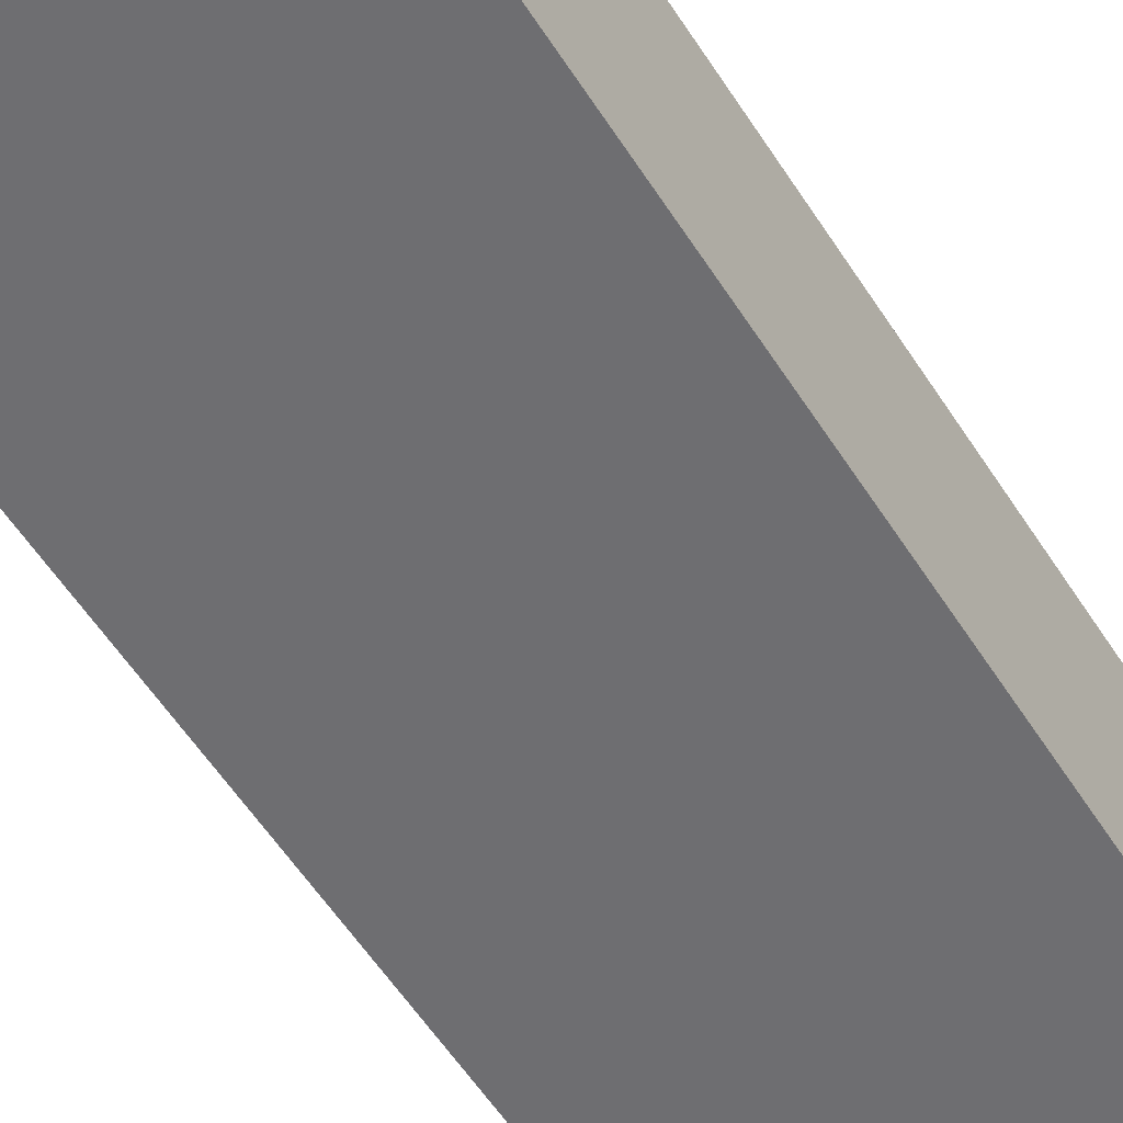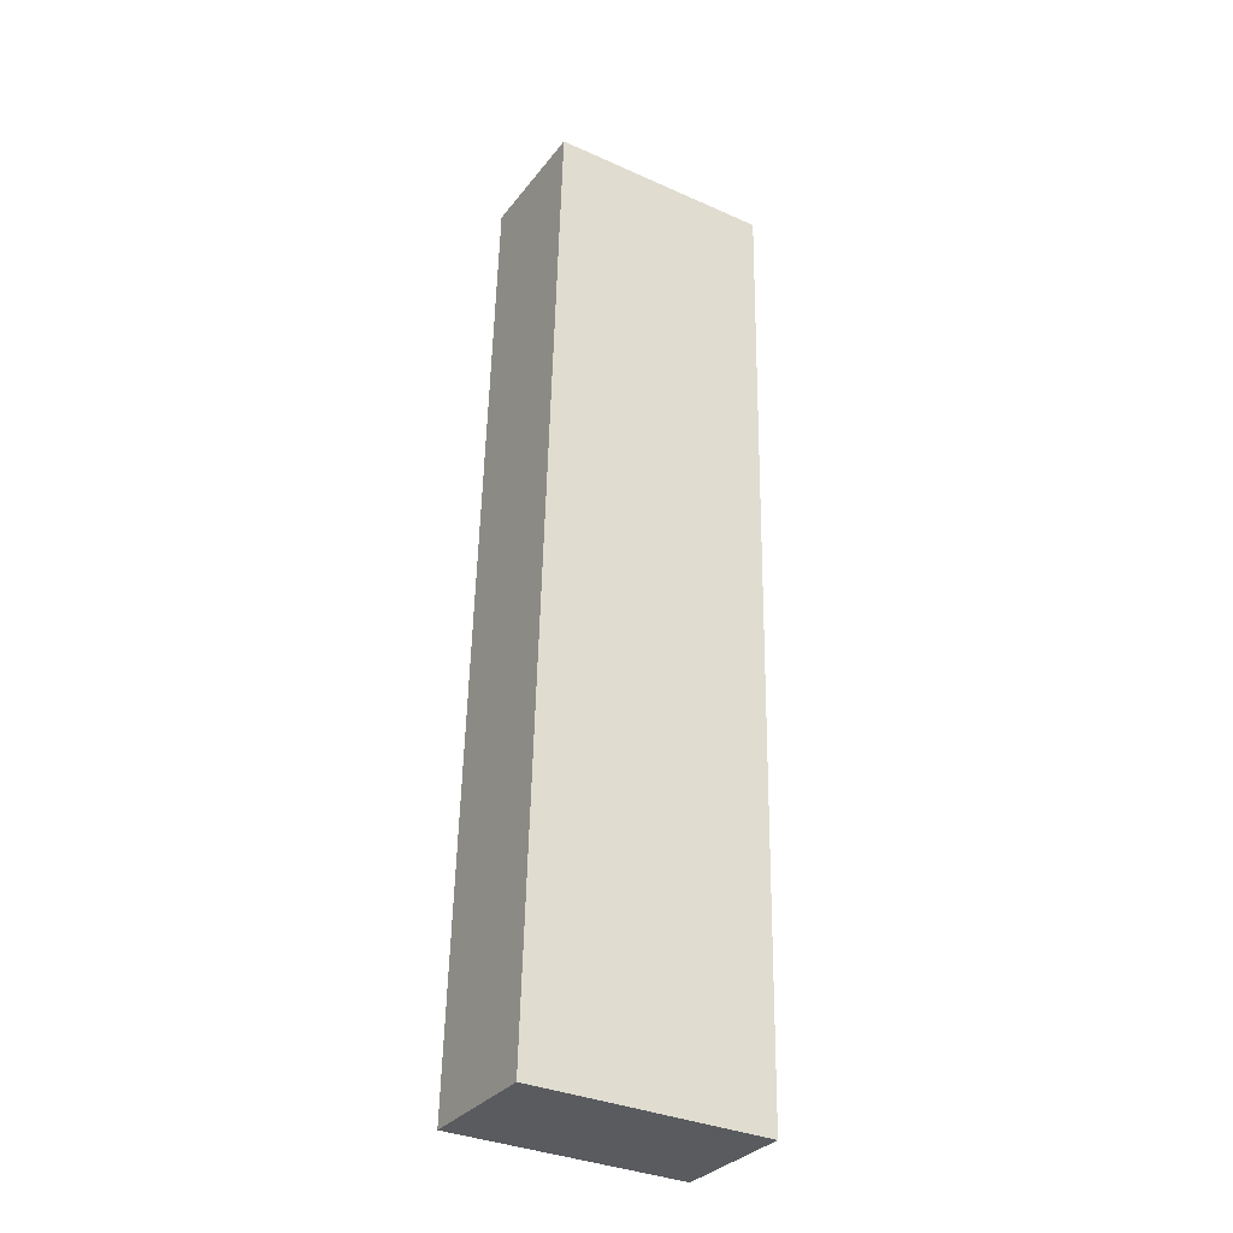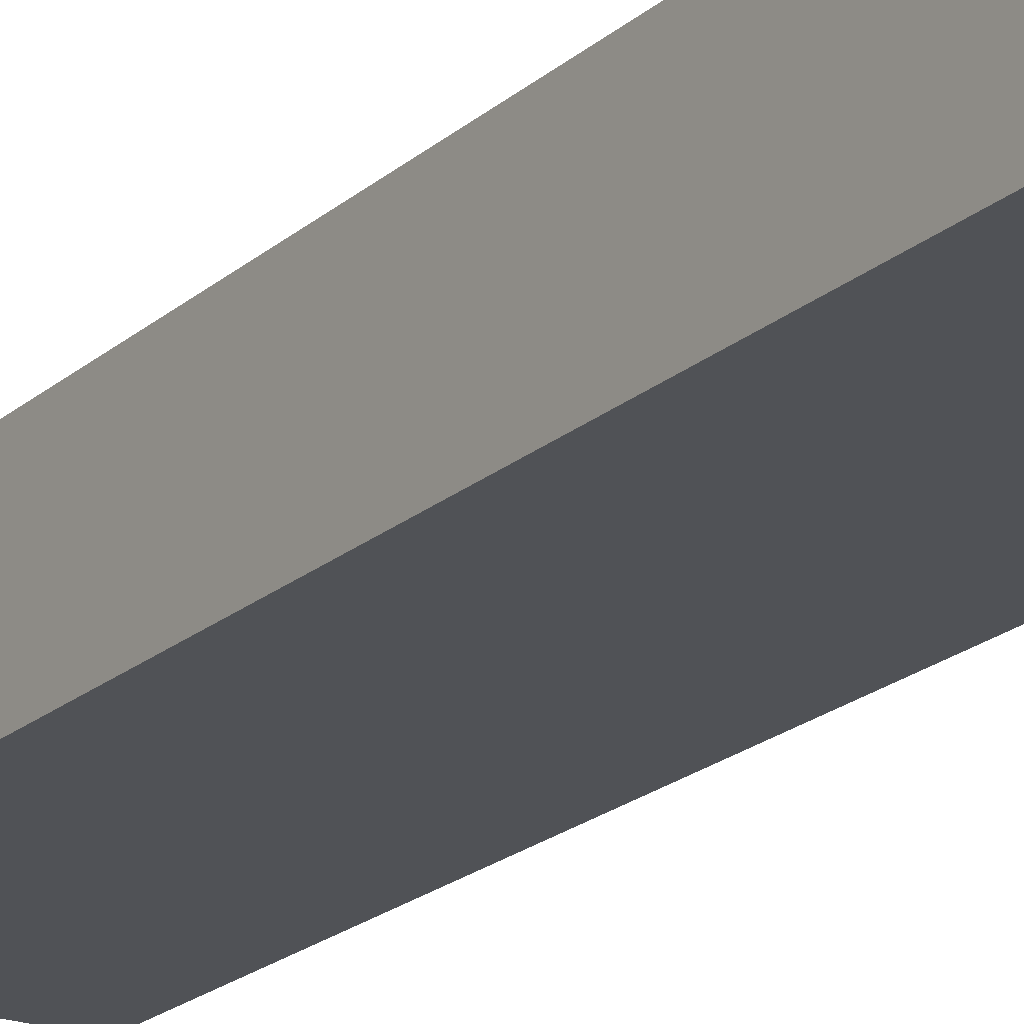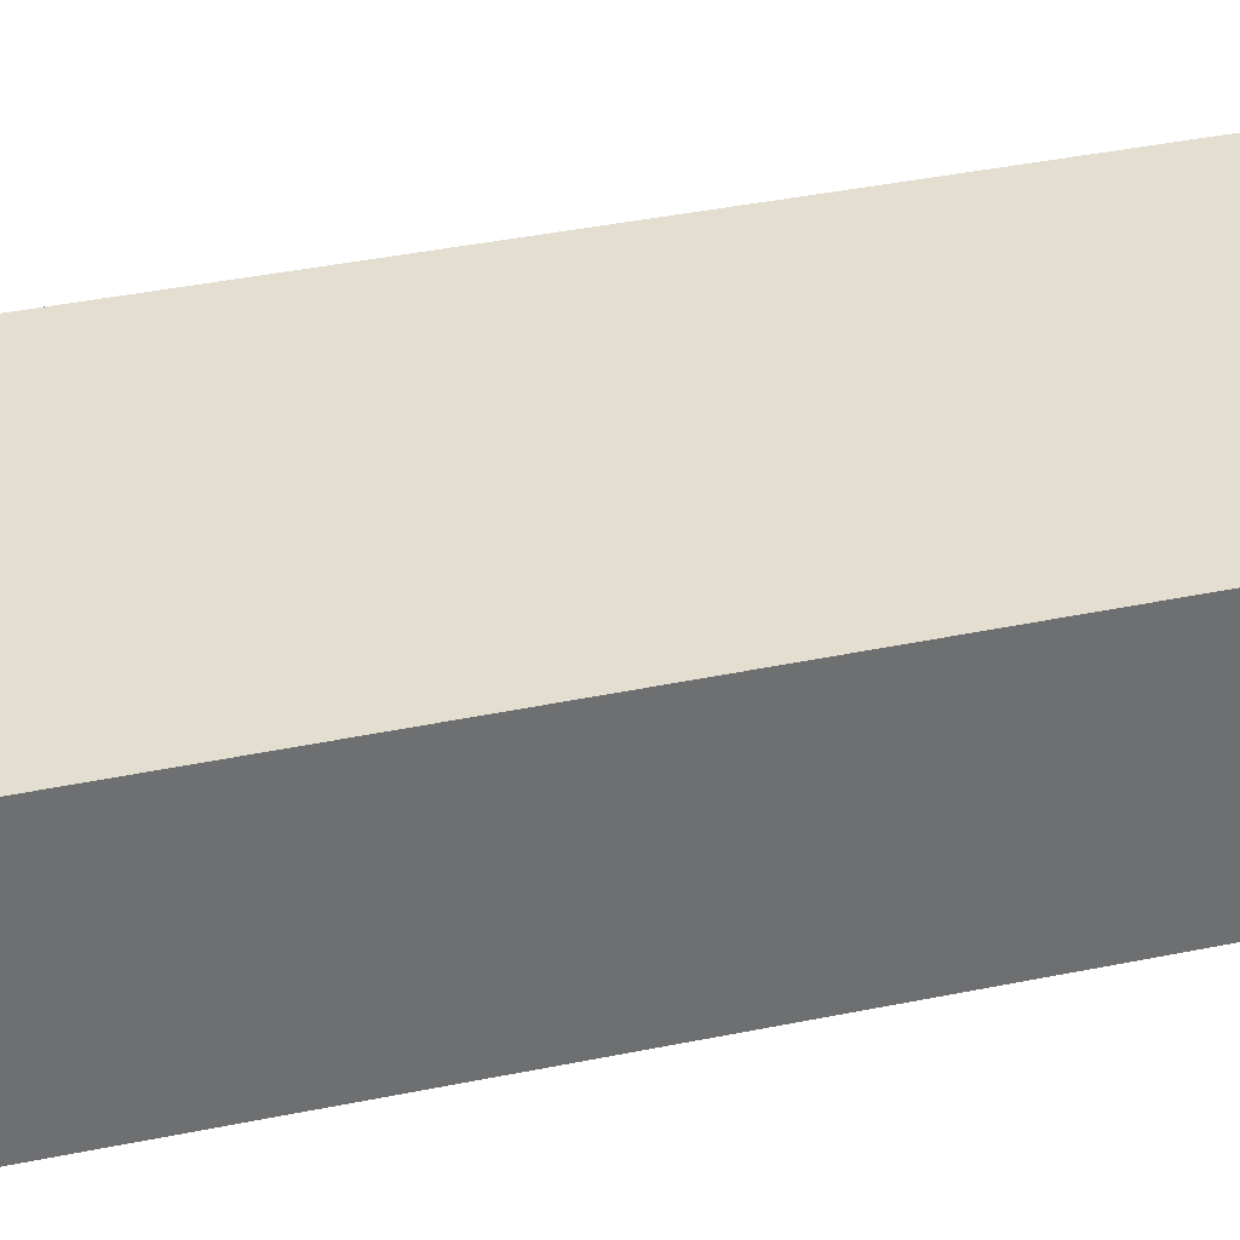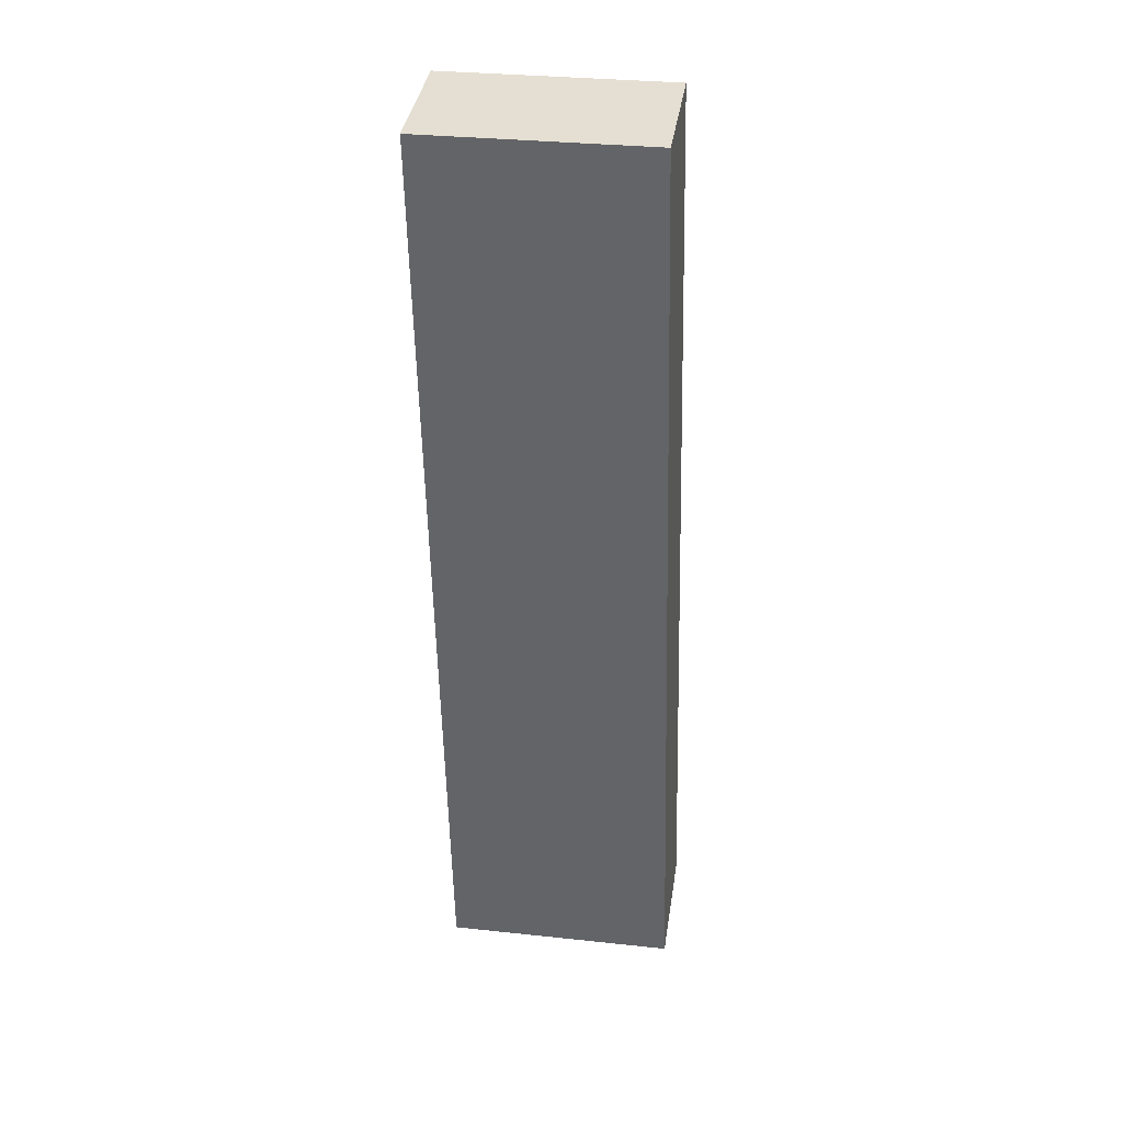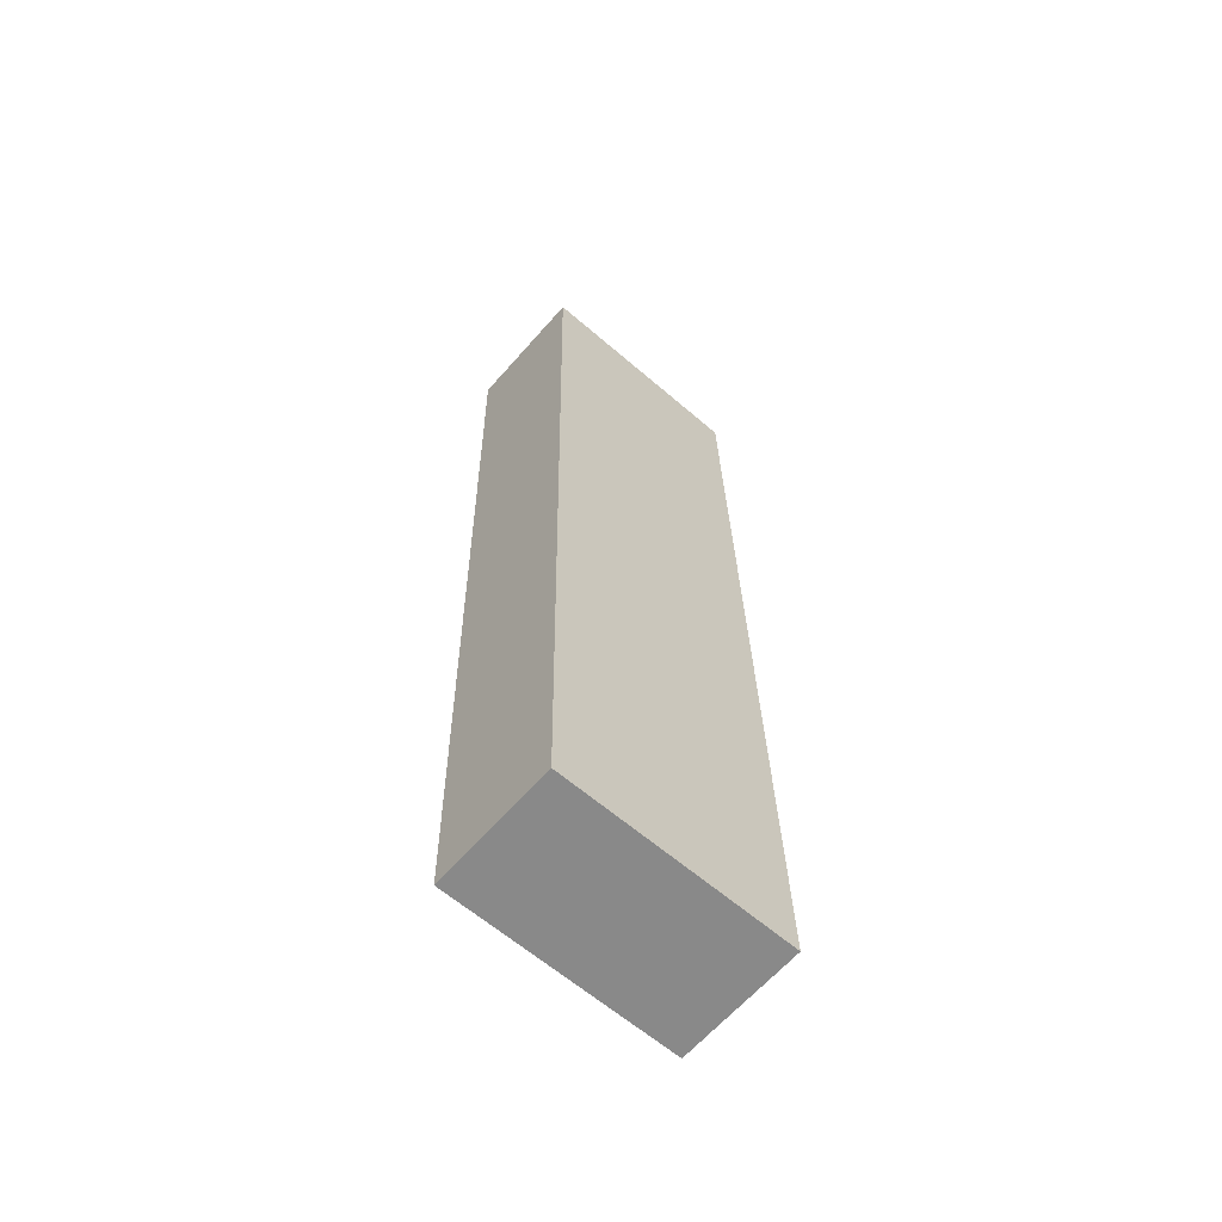
<metadata>
{"format":"obj","ext":"obj","renderer":"f3d","projection":"perspective","resolution":1024,"background":"white","views":[{"elev":-54.4,"azim":-149.7,"up":"+Y"},{"elev":-32.0,"azim":148.7,"up":"+Z"},{"elev":-20.9,"azim":-35.0,"up":"+Y"},{"elev":35.7,"azim":-106.8,"up":"+Y"},{"elev":37.7,"azim":8.5,"up":"+Z"},{"elev":-63.6,"azim":-41.2,"up":"+Z"}]}
</metadata>
<code>
v  3.713e-05 1.745 -5.522e-05
v  0.2093 8.091e-16 -13.21
v  0 0 0
v  0.2094 1.745 -13.21
v  3.074 -2.797e-18 0.04567
v  3.074 1.745 0.04562
v  3.431 8.062e-16 -13.17
v  3.431 1.745 -13.17
g defaultobject
f 1 2 3
f 2 1 4
f 5 1 3
f 1 5 6
f 7 6 5
f 6 7 8
f 4 7 2
f 7 4 8
f 4 6 8
f 6 4 1
f 2 5 3
f 5 2 7

</code>
